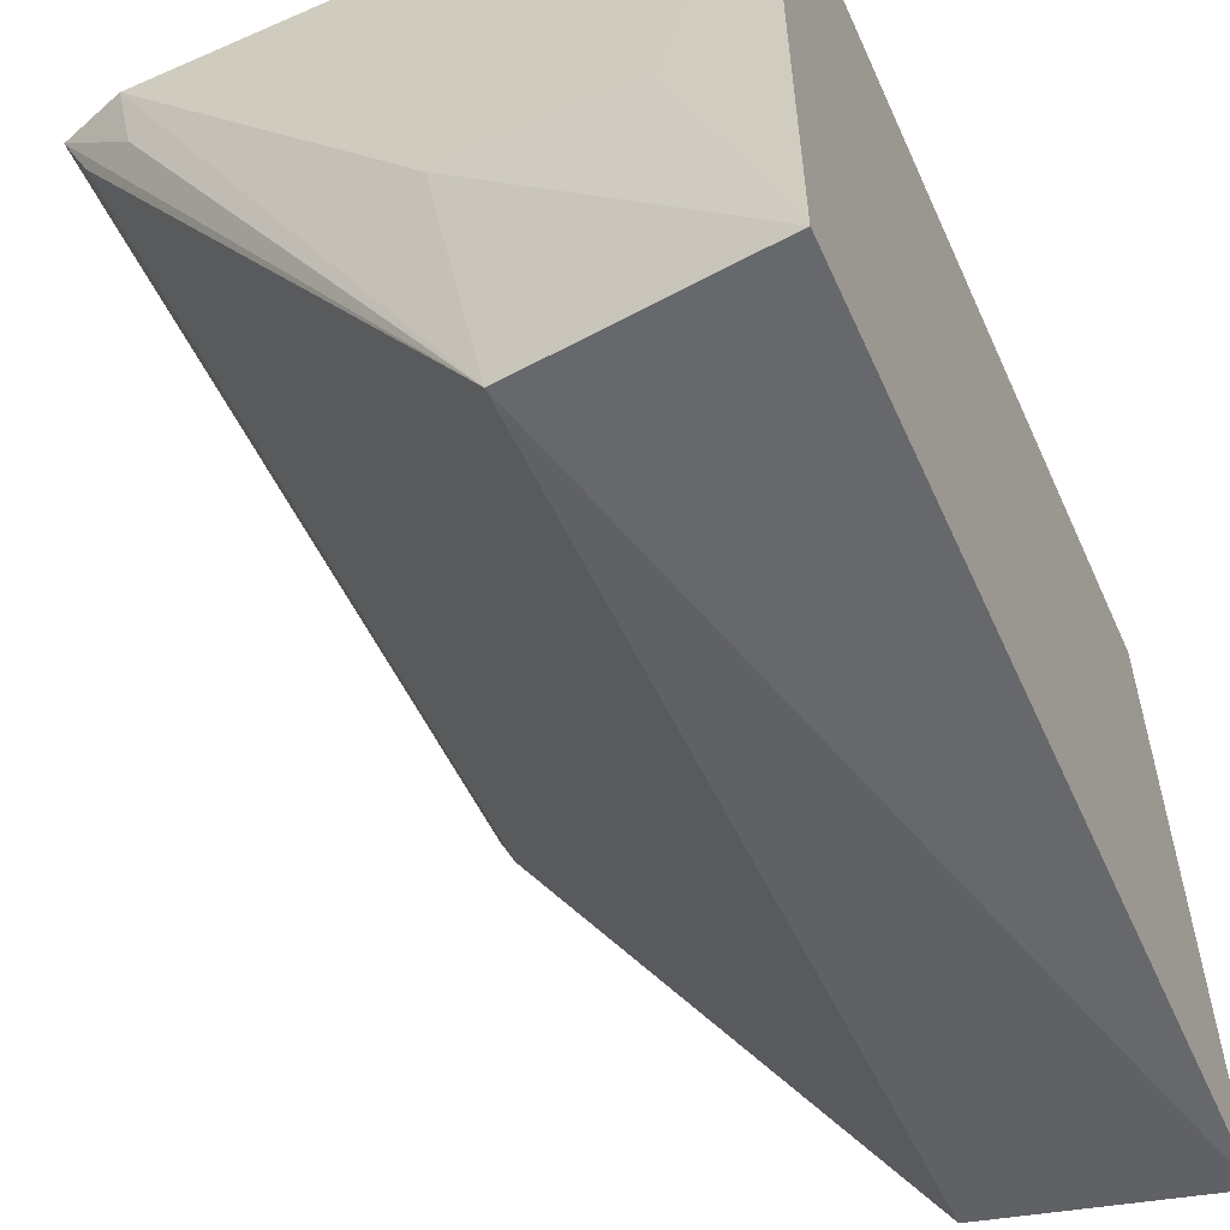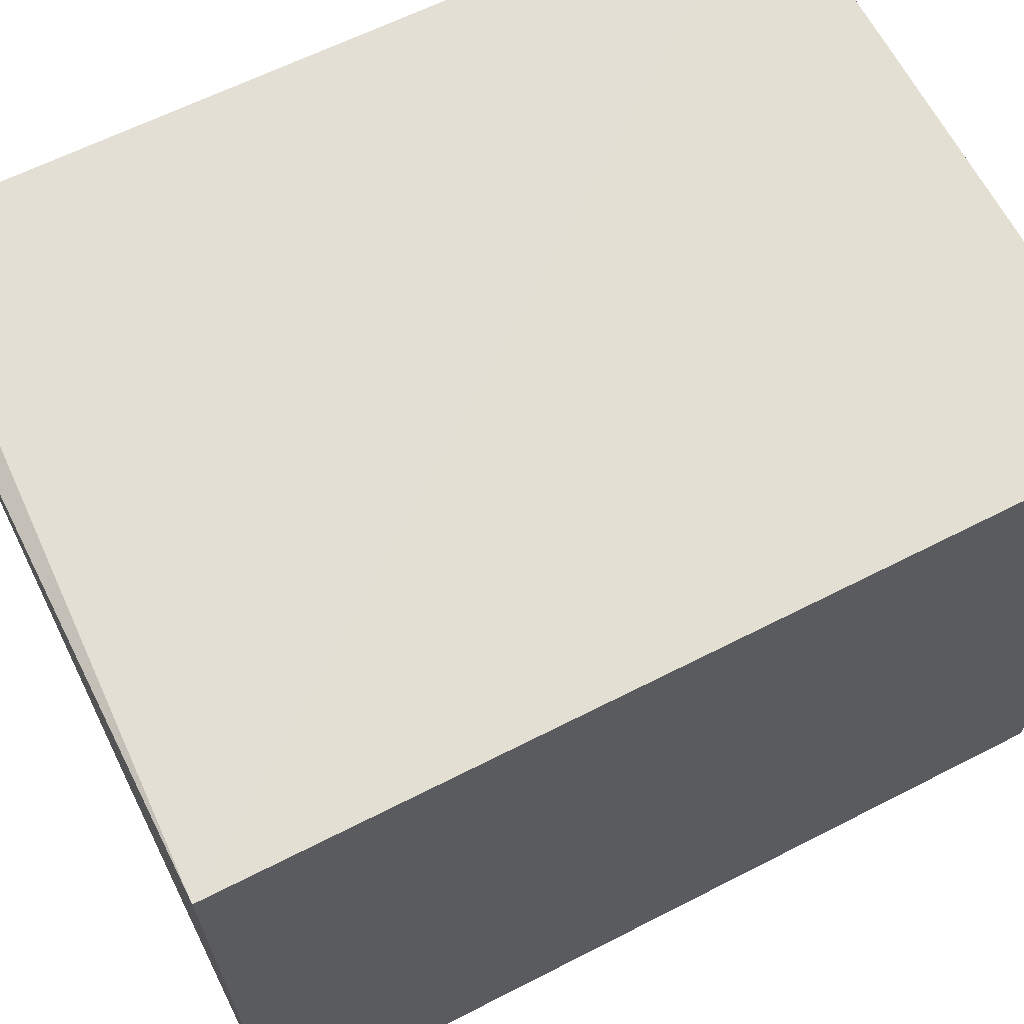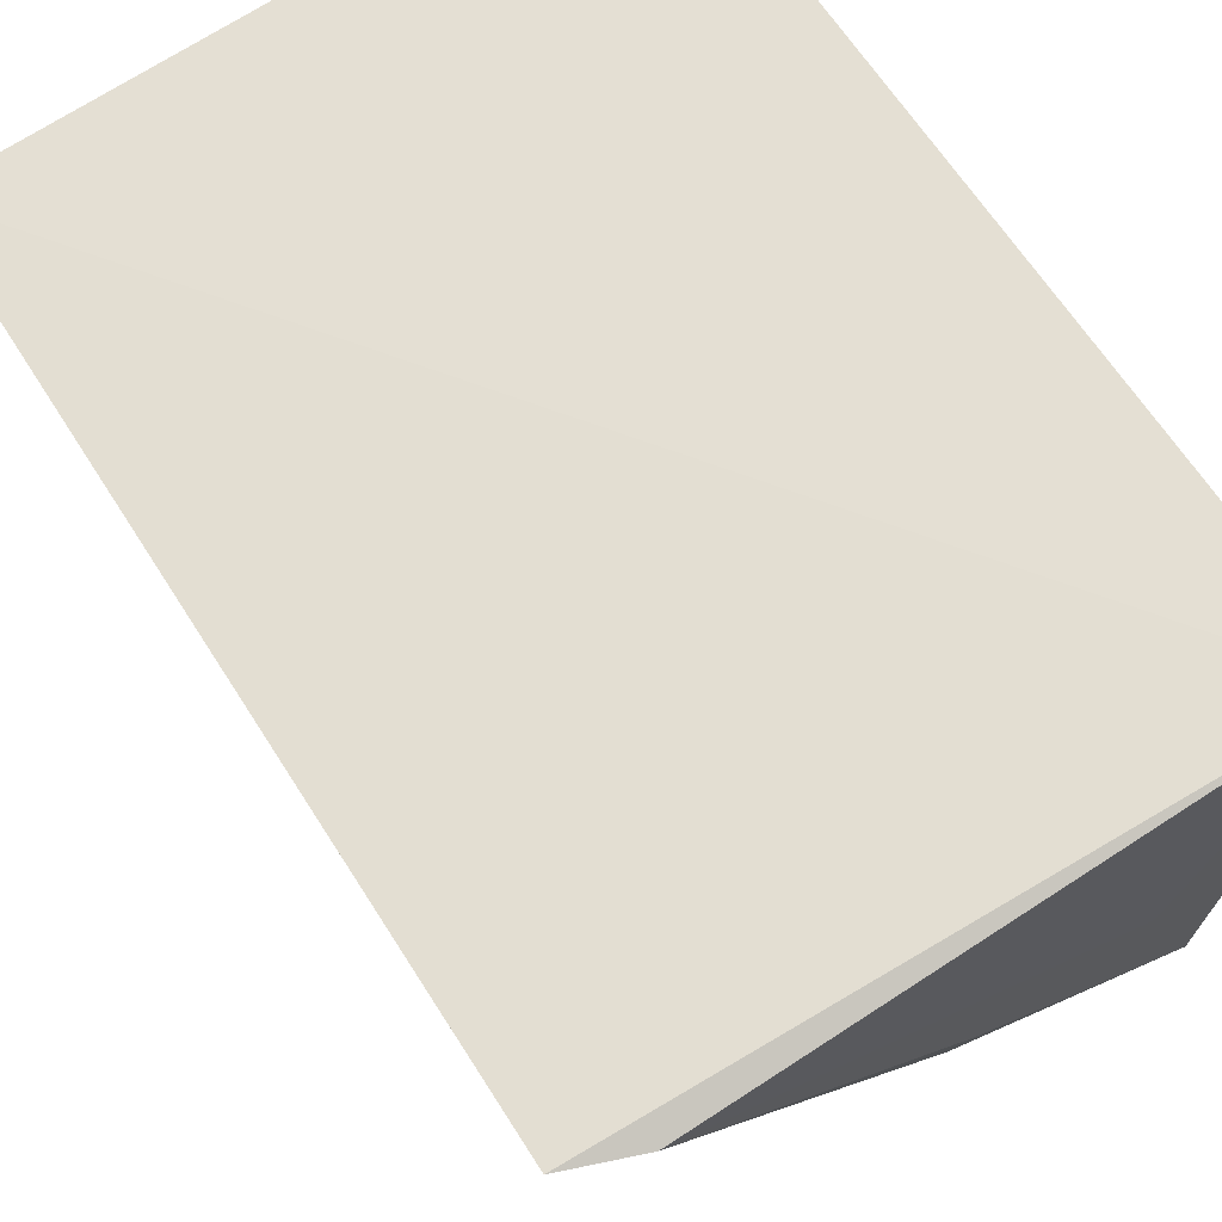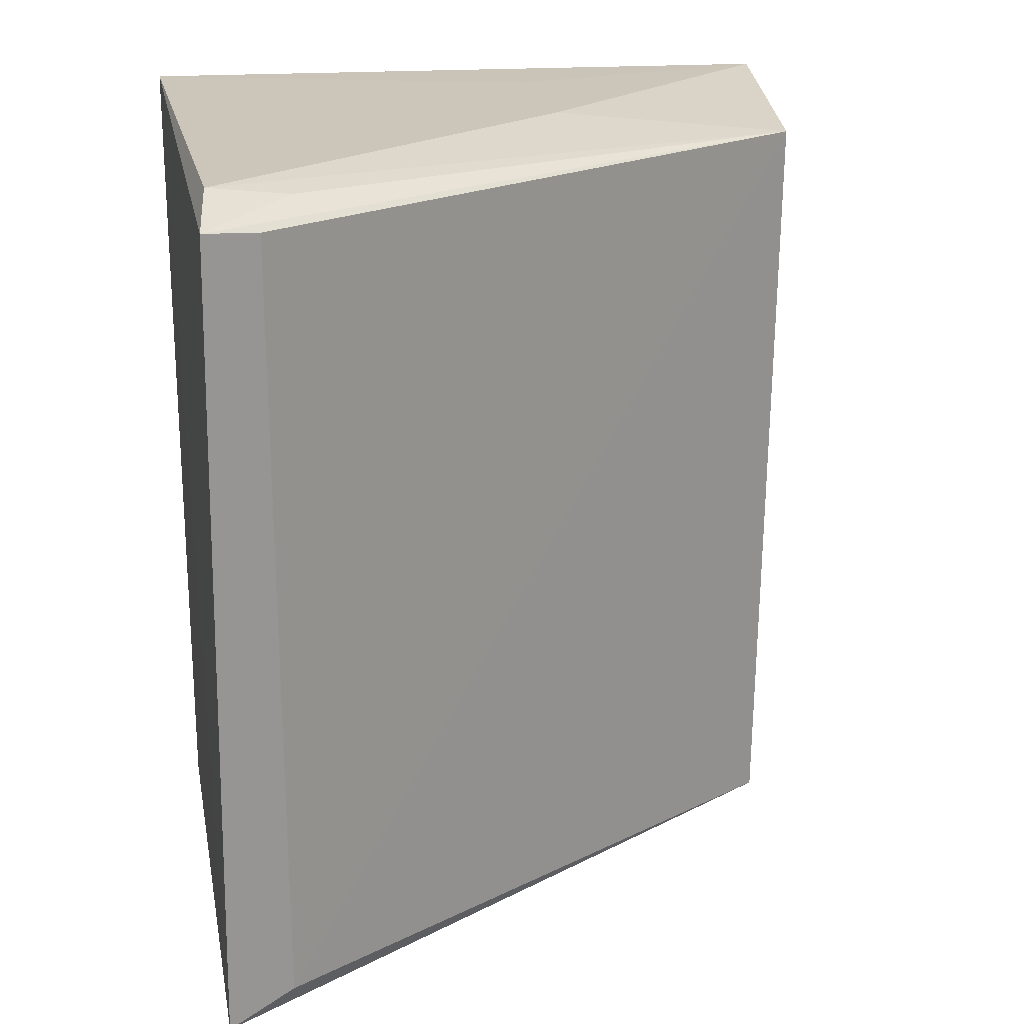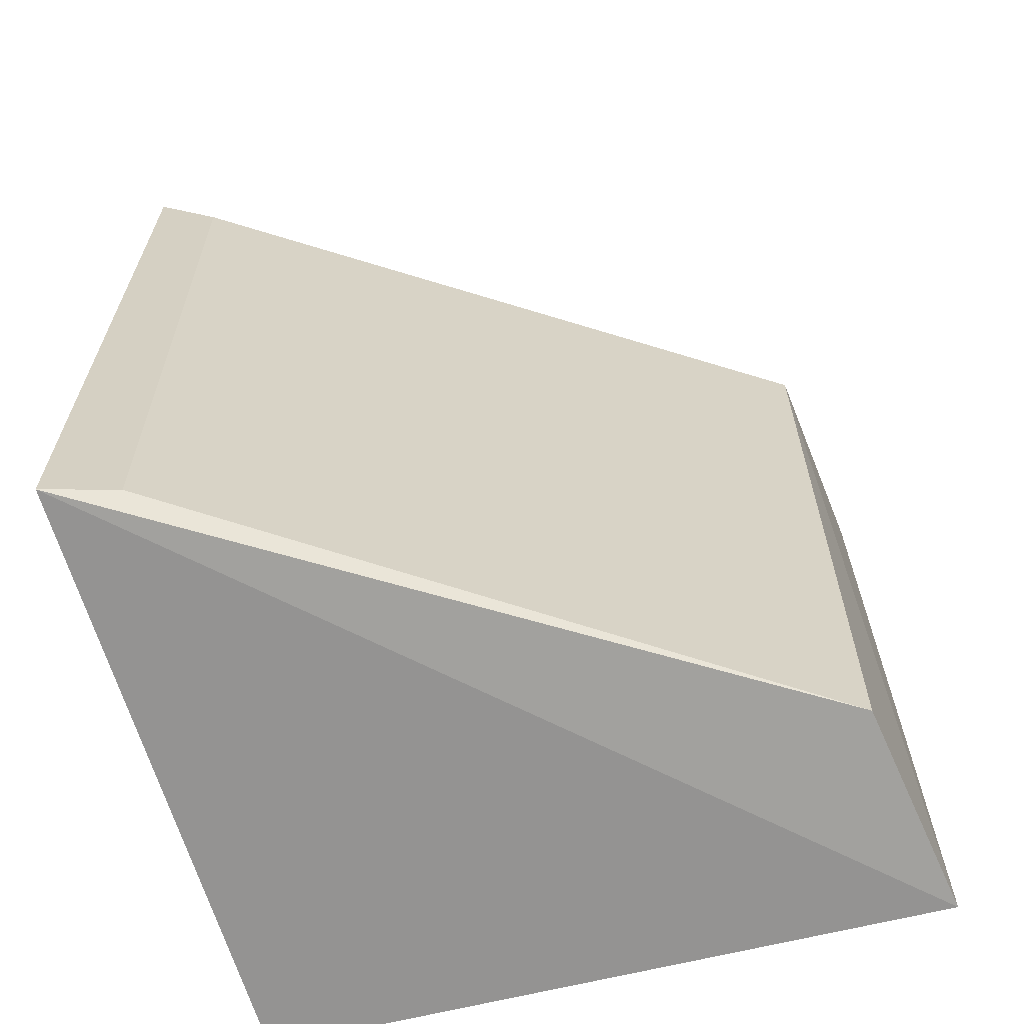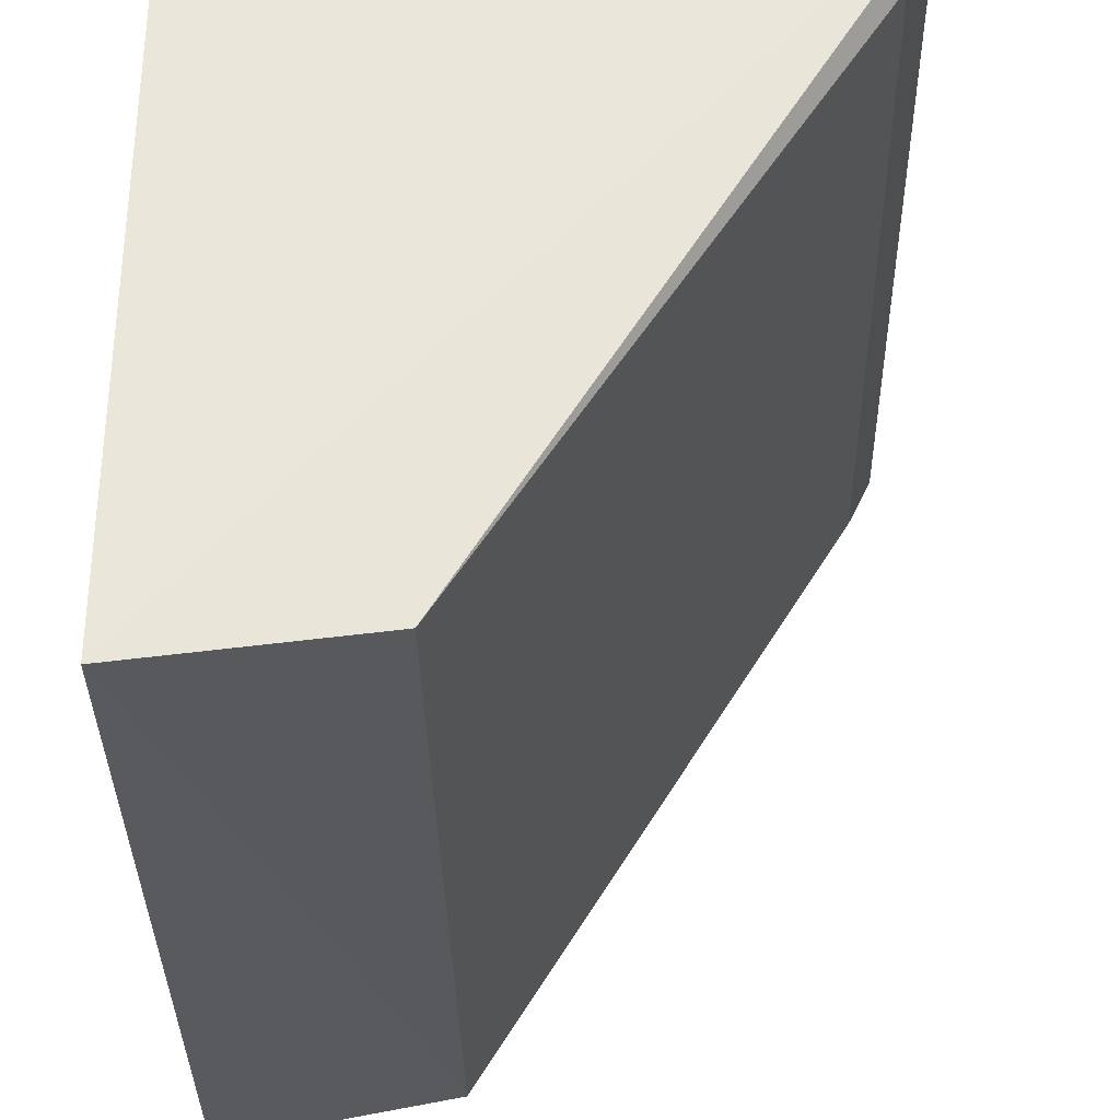
<metadata>
{"format":"obj","ext":"obj","renderer":"f3d","projection":"perspective","resolution":1024,"background":"white","views":[{"elev":-56.6,"azim":-155.7,"up":"+Z"},{"elev":64.4,"azim":-117.3,"up":"+Z"},{"elev":68.9,"azim":146.2,"up":"+Z"},{"elev":20.3,"azim":76.8,"up":"+Y"},{"elev":-65.7,"azim":104.2,"up":"+Y"},{"elev":-32.7,"azim":0.1,"up":"+Z"}]}
</metadata>
<code>
v 0.07685 0.009617 0.07873
v 0.07649 -0.01025 0.07889
v 0.06665 -0.01035 0.06225
v 0.06125 0.01009 0.06128
v 0.06121 0.01037 0.07817
v 0.06696 0.009223 0.06205
v 0.07581 -0.009737 0.07721
v 0.07516 0.01024 0.07844
v 0.06123 -0.01064 0.0781
v 0.06127 -0.01082 0.06128
v 0.07623 0.009427 0.07736
v 0.06363 0.01022 0.06848
v 0.06786 0.01017 0.06863
v 0.07486 0.009936 0.07646
f 5 2 1
f 7 1 2
f 7 2 3
f 7 3 6
f 8 5 1
f 9 2 5
f 10 6 3
f 10 4 6
f 10 3 2
f 10 2 9
f 10 9 5
f 10 5 4
f 11 7 6
f 11 6 1
f 11 1 7
f 12 4 5
f 12 5 8
f 13 8 6
f 13 6 4
f 13 12 8
f 13 4 12
f 14 8 1
f 14 1 6
f 14 6 8

</code>
